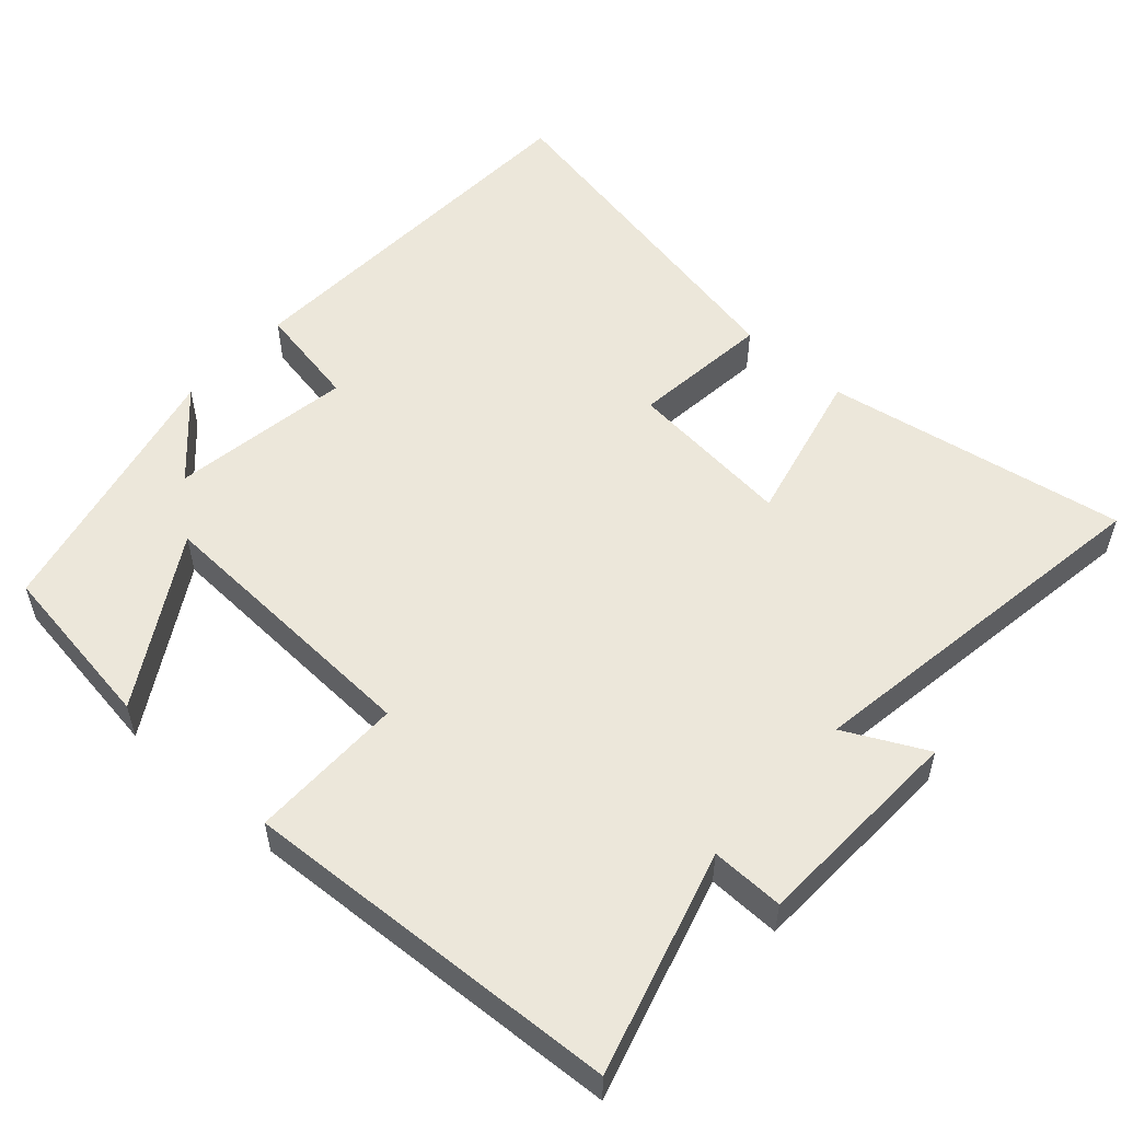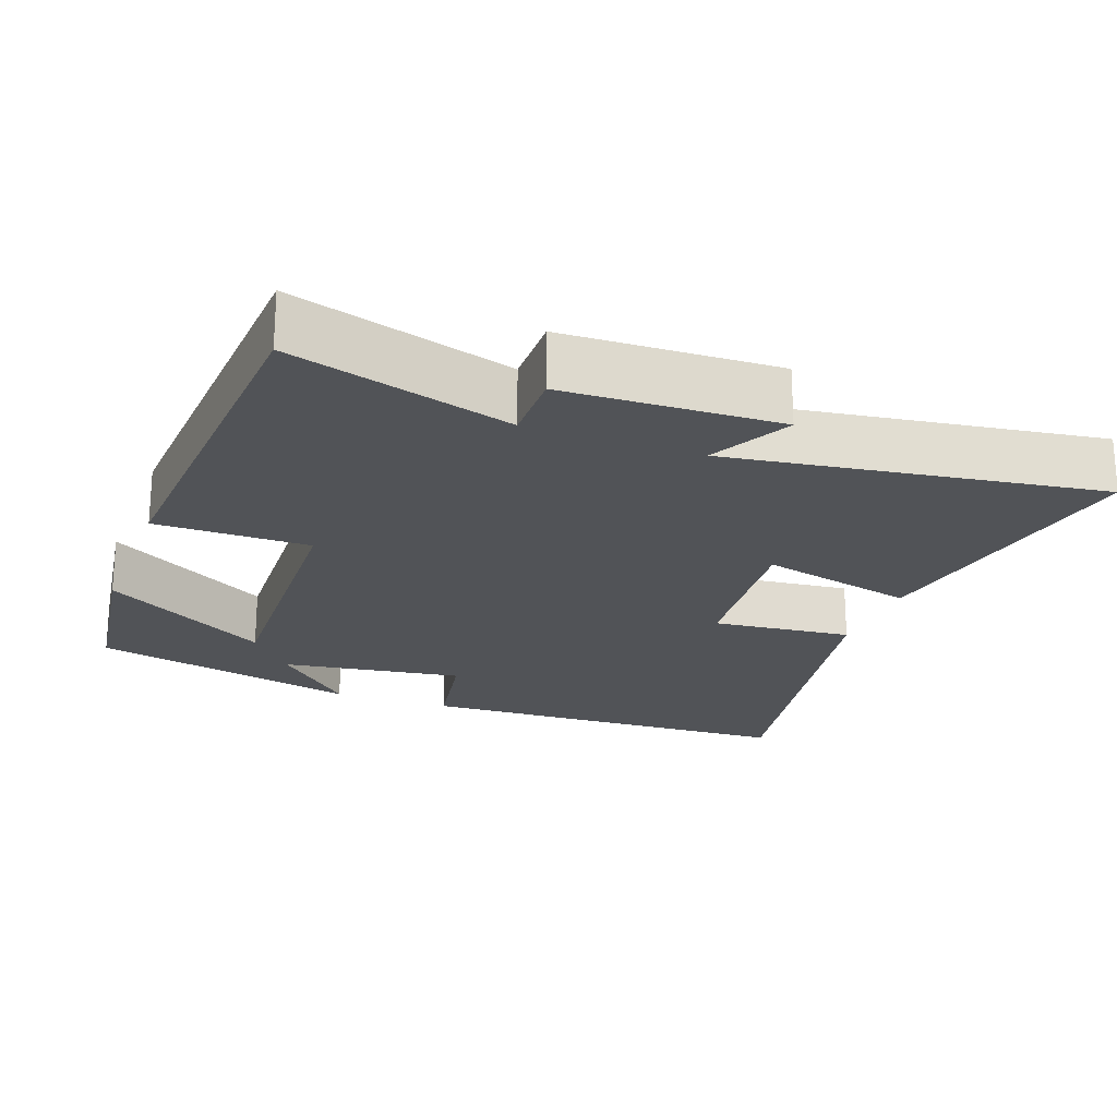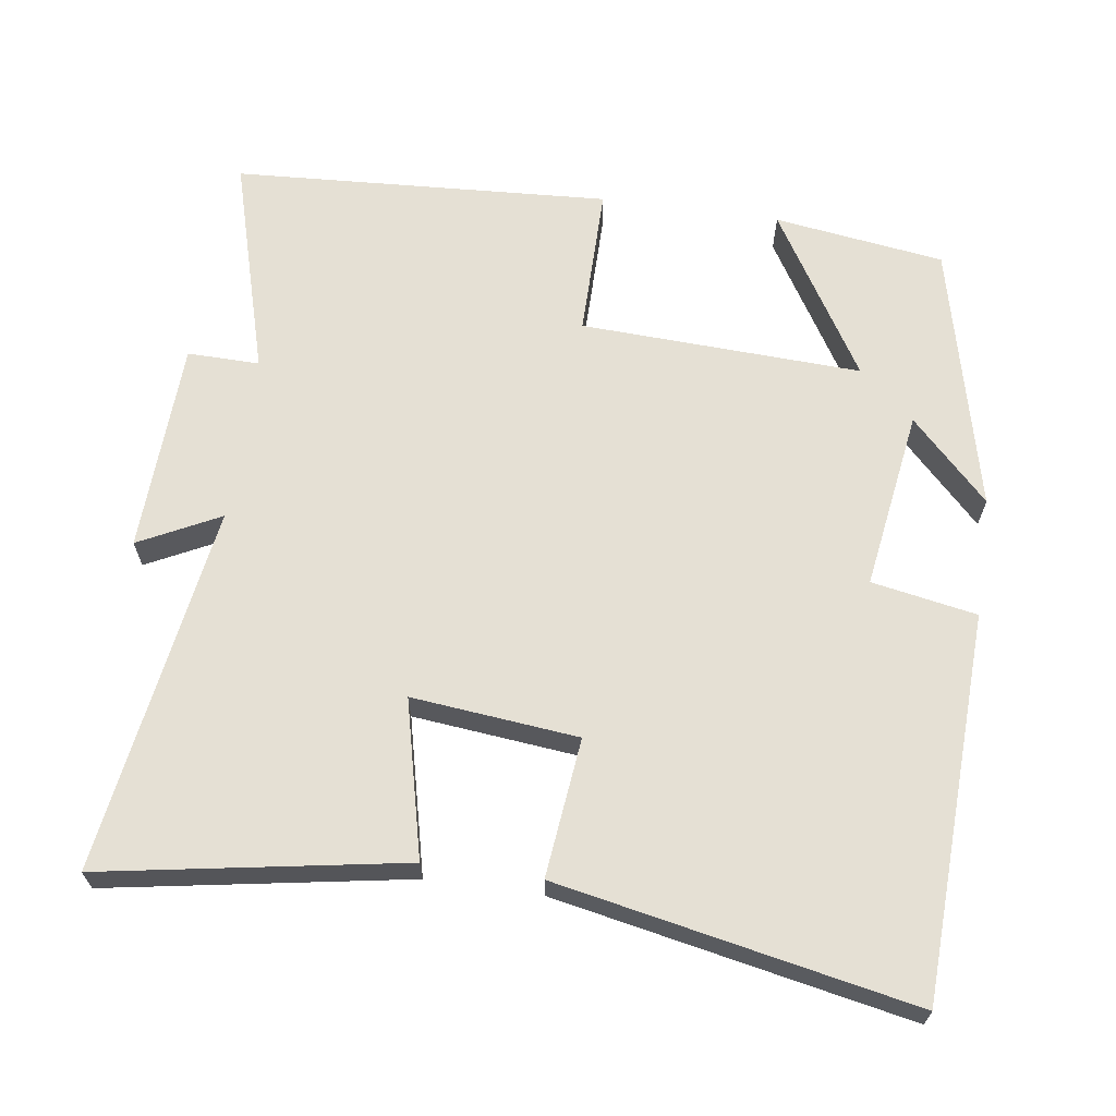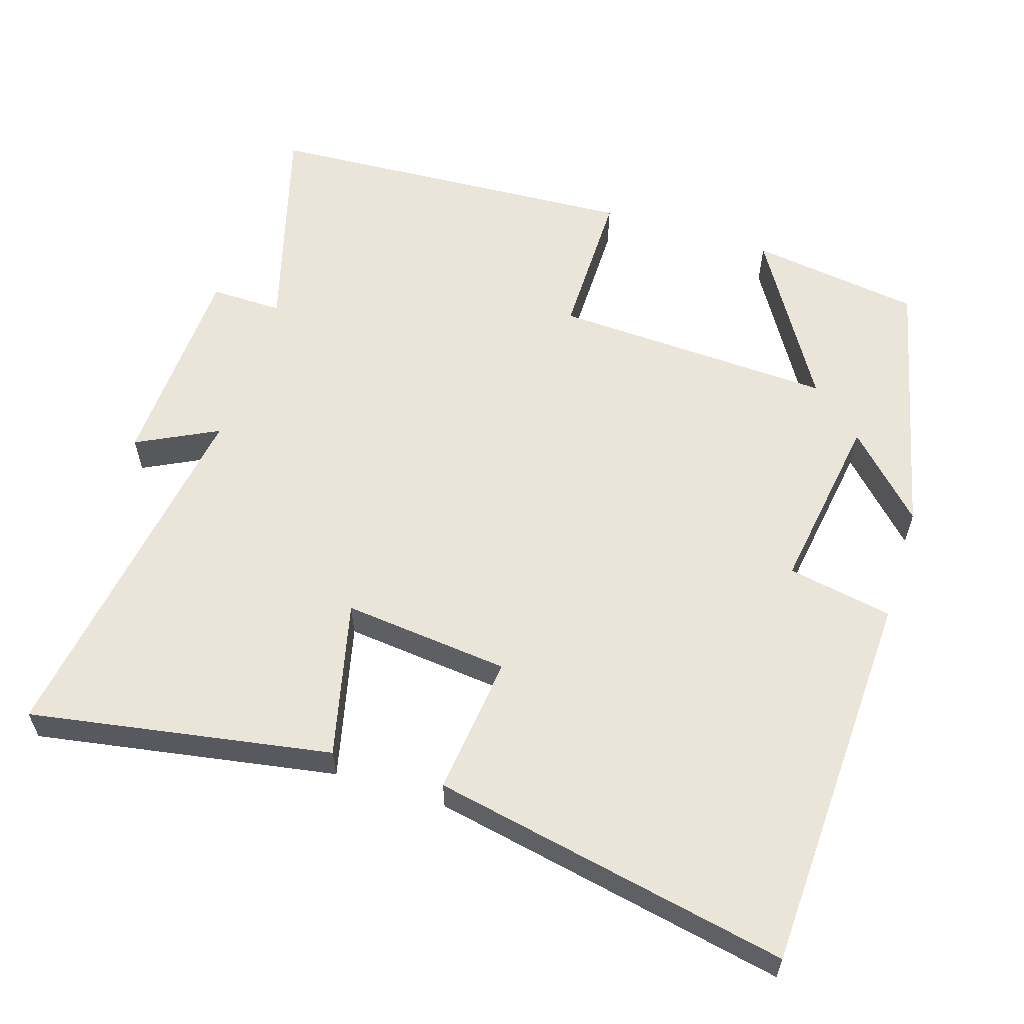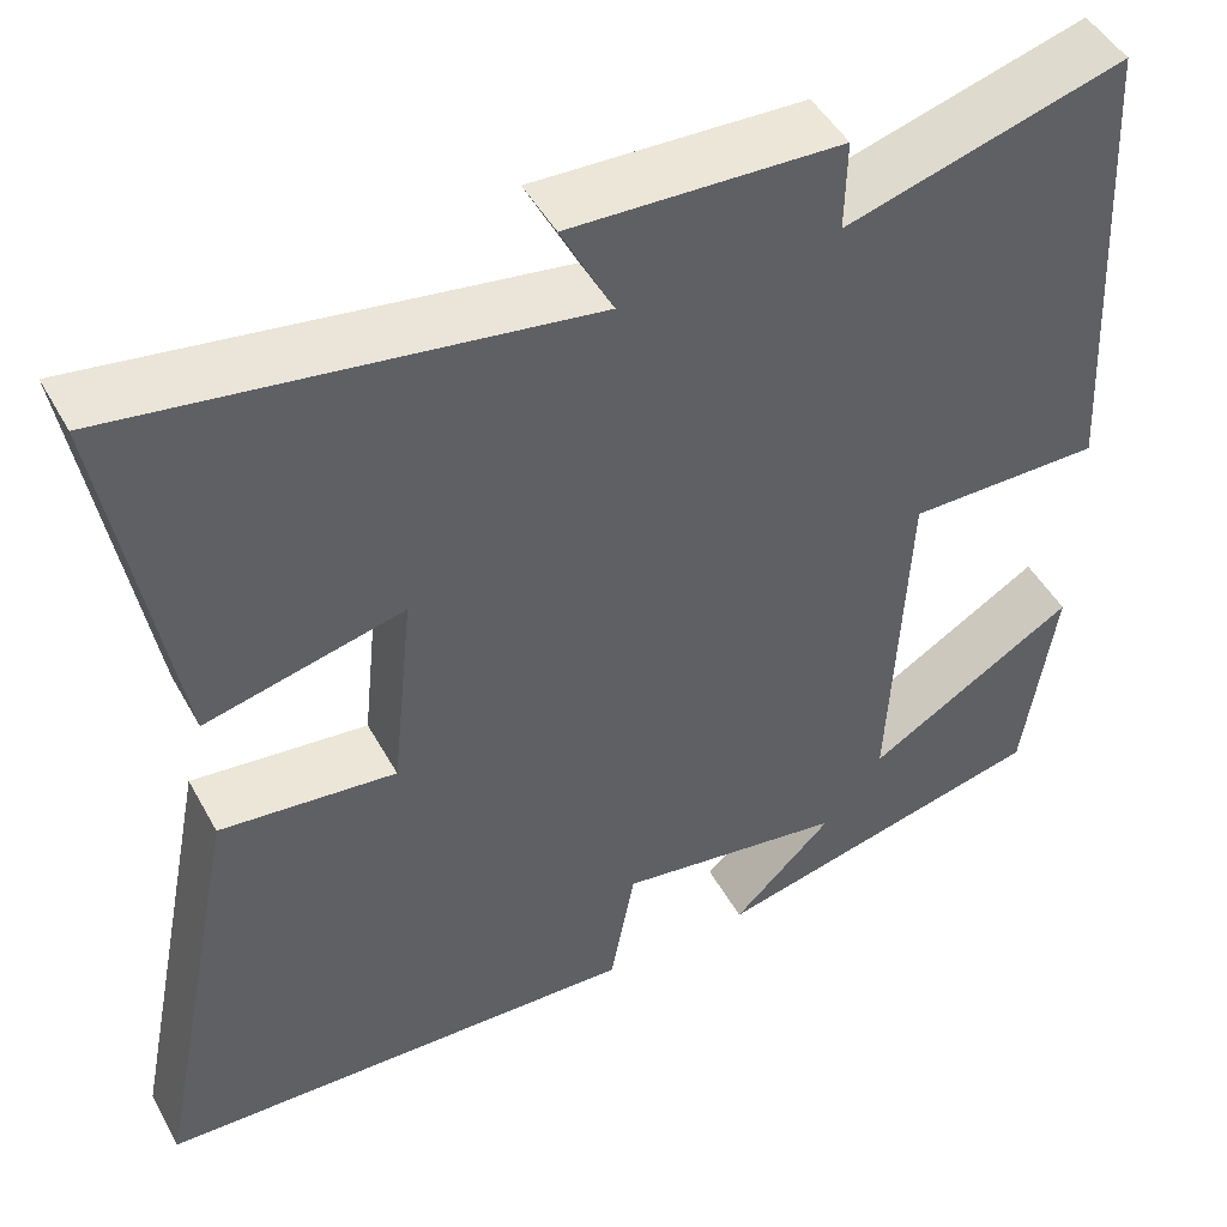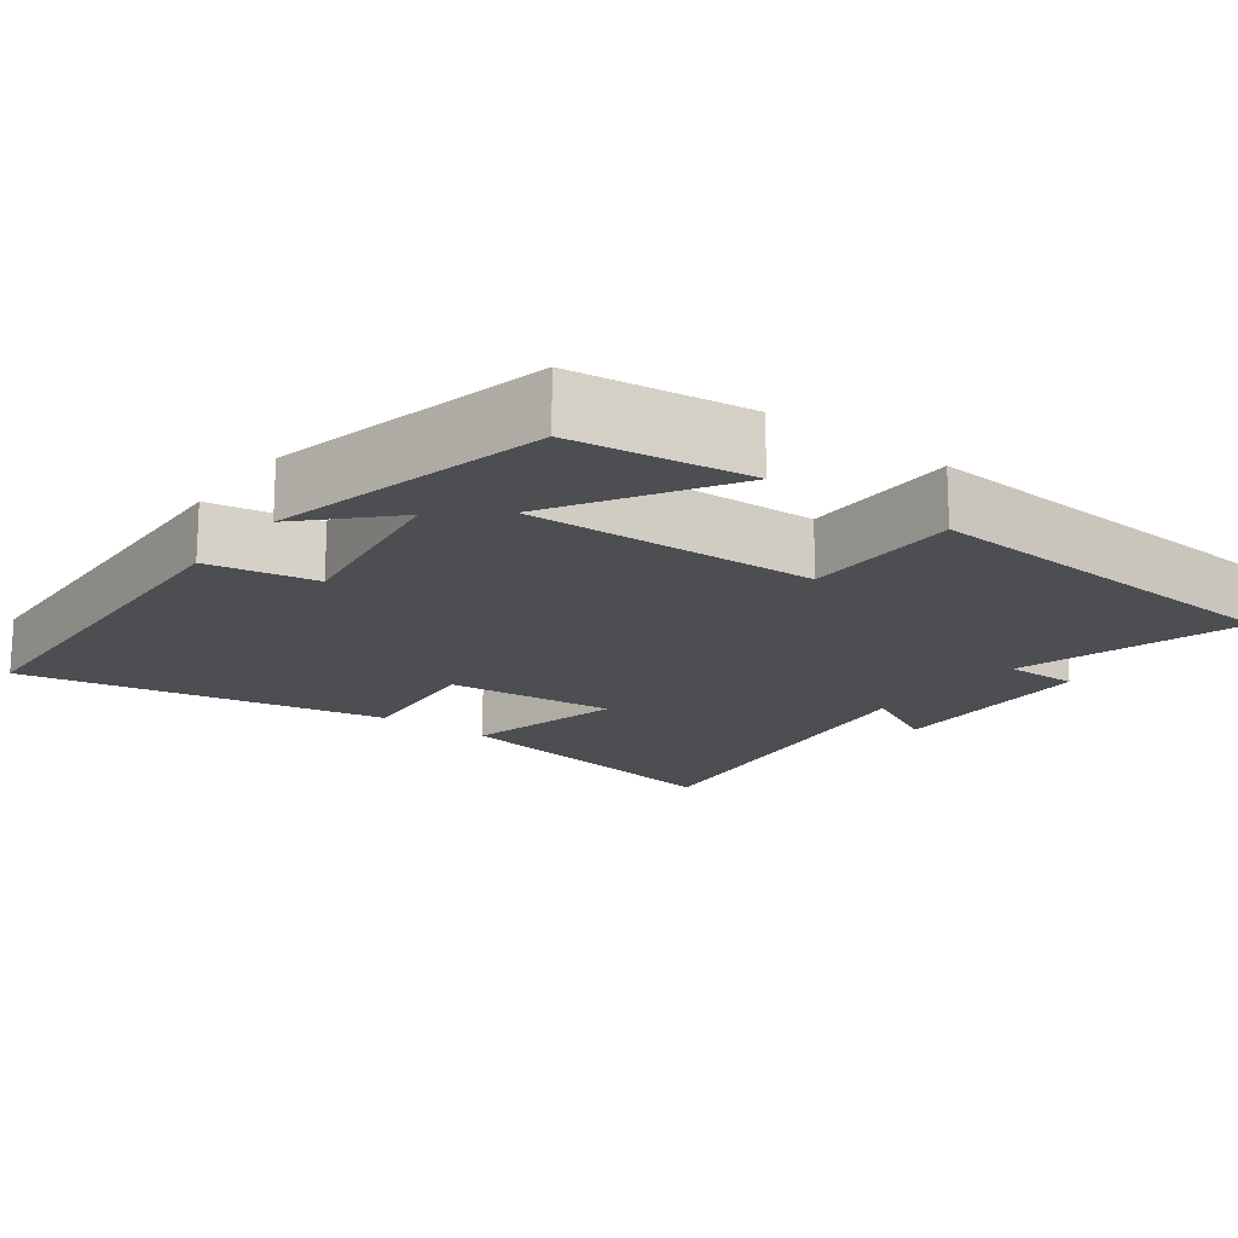
<metadata>
{"format":"obj","ext":"obj","renderer":"f3d","projection":"perspective","resolution":1024,"background":"white","views":[{"elev":54.0,"azim":-48.1,"up":"+Y"},{"elev":-21.7,"azim":-20.7,"up":"+Y"},{"elev":65.2,"azim":98.0,"up":"+Y"},{"elev":58.9,"azim":107.5,"up":"+Y"},{"elev":47.6,"azim":152.2,"up":"+Z"},{"elev":-17.1,"azim":-127.2,"up":"+Y"}]}
</metadata>
<code>
v -0.466 0.07 -0.414
v -0.5 0.07 -0.18
v -0.272 0.07 -0.317
v -0.29 0.07 0.069
v -0.5 0.07 0.068
v -0.471 0.07 0.586
v -0.169 0.07 0.5
v -0.171 0.07 0.599
v 0.121 0.07 0.611
v 0.065 0.07 0.5
v 0.57 0.07 0.577
v 0.5 0.07 0.165
v 0.285 0.07 0.216
v 0.309 0.07 -0.012
v 0.5 0.07 0.009
v 0.597 0.07 -0.477
v 0.069 0.07 -0.5
v 0.042 0.07 -0.356
v -0.206 0.07 -0.394
v -0.097 0.07 -0.5
v -0.466 0 -0.414
v -0.5 0 -0.18
v -0.272 0 -0.317
v -0.29 0 0.069
v -0.5 0 0.068
v -0.471 0 0.586
v -0.169 0 0.5
v -0.171 0 0.599
v 0.121 0 0.611
v 0.065 0 0.5
v 0.57 0 0.577
v 0.5 0 0.165
v 0.285 0 0.216
v 0.309 0 -0.012
v 0.5 0 0.009
v 0.597 0 -0.477
v 0.069 0 -0.5
v 0.042 0 -0.356
v -0.206 0 -0.394
v -0.097 0 -0.5
f 19 20 1 2
f 16 17 18
f 15 16 18
f 14 15 18
f 13 14 18 19
f 10 11 12 13
f 10 13 19
f 7 8 9 10
f 7 10 19
f 4 5 6 7
f 3 4 7 19
f 2 3 19
f 22 21 40 39
f 38 37 36
f 38 36 35
f 38 35 34
f 39 38 34 33
f 33 32 31 30
f 39 33 30
f 30 29 28 27
f 39 30 27
f 27 26 25 24
f 39 27 24 23
f 39 23 22
f 1 21 22 2
f 2 22 23 3
f 3 23 24 4
f 4 24 25 5
f 5 25 26 6
f 6 26 27 7
f 7 27 28 8
f 8 28 29 9
f 9 29 30 10
f 10 30 31 11
f 11 31 32 12
f 12 32 33 13
f 13 33 34 14
f 14 34 35 15
f 15 35 36 16
f 16 36 37 17
f 17 37 38 18
f 18 38 39 19
f 19 39 40 20
f 20 40 21 1

</code>
